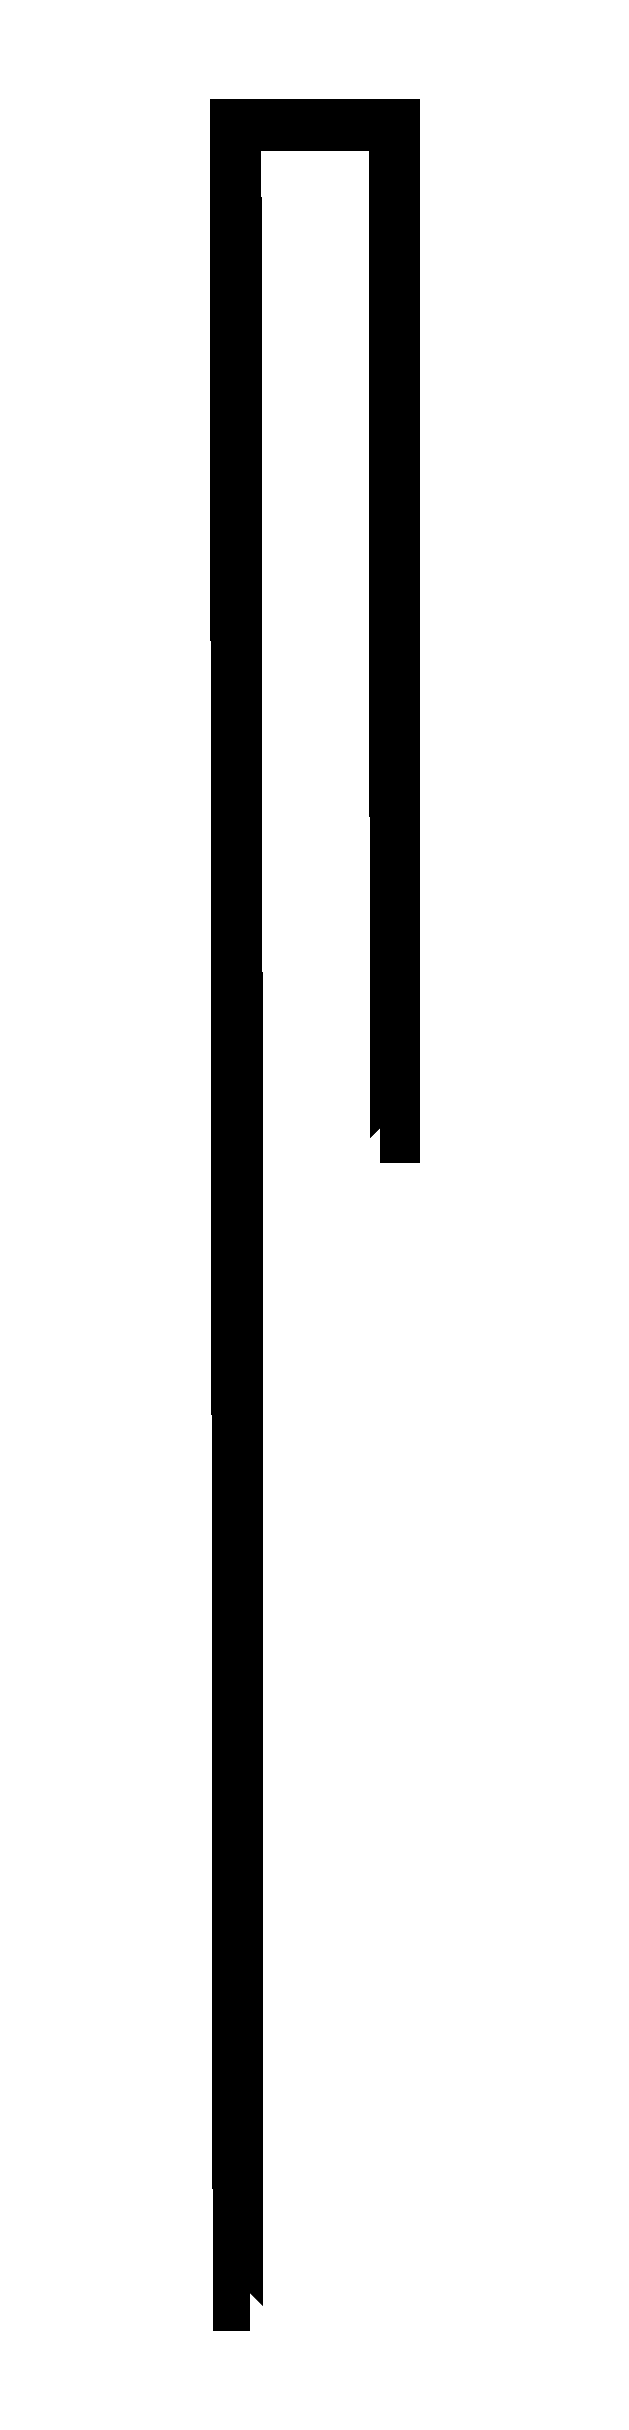
<metadata>
{"format":"dxf","ext":"dxf","renderer":"ezdxf+matplotlib","layout":"modelspace","background":"white","min_lineweight":24,"dpi":150}
</metadata>
<code>
0
SECTION
2
ENTITIES
0
INSERT
8
0
2
NN12_BEG_04-SS12_END_04-6
10
0
20
-16182
30
0
41
1
42
1
43
0
50
0
70
    1
71
    1
44
0
45
0
0
INSERT
8
0
2
NN12_BEG_05-SS12_END_05-6
10
0
20
-16186
30
0
41
1
42
1
43
0
50
0
70
    1
71
    1
44
0
45
0
0
INSERT
8
0
2
NN12_BEG_06-SS12_END_06-6
10
0
20
-16190
30
0
41
1
42
1
43
0
50
0
70
    1
71
    1
44
0
45
0
0
INSERT
8
0
2
NN12_BEG_07-SS12_END_07-6
10
0
20
-16194
30
0
41
1
42
1
43
0
50
0
70
    1
71
    1
44
0
45
0
0
INSERT
8
0
2
NN12_BEG_04-SS12_END_04-7
10
0
20
-19182
30
0
41
1
42
1
43
0
50
0
70
    1
71
    1
44
0
45
0
0
INSERT
8
0
2
NN12_BEG_05-SS12_END_05-7
10
0
20
-19186
30
0
41
1
42
1
43
0
50
0
70
    1
71
    1
44
0
45
0
0
INSERT
8
0
2
NN12_BEG_06-SS12_END_06-7
10
0
20
-19190
30
0
41
1
42
1
43
0
50
0
70
    1
71
    1
44
0
45
0
0
INSERT
8
0
2
NN12_BEG_07-SS12_END_07-7
10
0
20
-19194
30
0
41
1
42
1
43
0
50
0
70
    1
71
    1
44
0
45
0
0
INSERT
8
0
2
NN12_BEG_04-SS12_END_04-8
10
0
20
-22182
30
0
41
1
42
1
43
0
50
0
70
    1
71
    1
44
0
45
0
0
INSERT
8
0
2
NN12_BEG_05-SS12_END_05-8
10
0
20
-22186
30
0
41
1
42
1
43
0
50
0
70
    1
71
    1
44
0
45
0
0
INSERT
8
0
2
NN12_BEG_06-SS12_END_06-8
10
0
20
-22190
30
0
41
1
42
1
43
0
50
0
70
    1
71
    1
44
0
45
0
0
INSERT
8
0
2
NN12_BEG_07-SS12_END_07-8
10
0
20
-22194
30
0
41
1
42
1
43
0
50
0
70
    1
71
    1
44
0
45
0
0
INSERT
8
0
2
NN12_BEG_04-SS12_END_04-9
10
0
20
-25182
30
0
41
1
42
1
43
0
50
0
70
    1
71
    1
44
0
45
0
0
INSERT
8
0
2
NN12_BEG_05-SS12_END_05-9
10
0
20
-25186
30
0
41
1
42
1
43
0
50
0
70
    1
71
    1
44
0
45
0
0
INSERT
8
0
2
NN12_BEG_06-SS12_END_06-9
10
0
20
-25190
30
0
41
1
42
1
43
0
50
0
70
    1
71
    1
44
0
45
0
0
INSERT
8
0
2
NN12_BEG_07-SS12_END_07-9
10
0
20
-25194
30
0
41
1
42
1
43
0
50
0
70
    1
71
    1
44
0
45
0
0
INSERT
8
0
2
NN12_BEG_04-SS12_END_04-10
10
0
20
-28182
30
0
41
1
42
1
43
0
50
0
70
    1
71
    1
44
0
45
0
0
INSERT
8
0
2
NN12_BEG_05-SS12_END_05-10
10
0
20
-28186
30
0
41
1
42
1
43
0
50
0
70
    1
71
    1
44
0
45
0
0
INSERT
8
0
2
NN12_BEG_06-SS12_END_06-10
10
0
20
-28190
30
0
41
1
42
1
43
0
50
0
70
    1
71
    1
44
0
45
0
0
INSERT
8
0
2
NN12_BEG_07-SS12_END_07-10
10
0
20
-28194
30
0
41
1
42
1
43
0
50
0
70
    1
71
    1
44
0
45
0
0
INSERT
8
0
2
NN12_BEG_04-SS12_END_04-11
10
0
20
-31182
30
0
41
1
42
1
43
0
50
0
70
    1
71
    1
44
0
45
0
0
INSERT
8
0
2
NN12_BEG_05-SS12_END_05-11
10
0
20
-31186
30
0
41
1
42
1
43
0
50
0
70
    1
71
    1
44
0
45
0
0
INSERT
8
0
2
NN12_BEG_06-SS12_END_06-11
10
0
20
-31190
30
0
41
1
42
1
43
0
50
0
70
    1
71
    1
44
0
45
0
0
INSERT
8
0
2
NN12_BEG_07-SS12_END_07-11
10
0
20
-31194
30
0
41
1
42
1
43
0
50
0
70
    1
71
    1
44
0
45
0
0
ENDSEC
0
EOF

</code>
